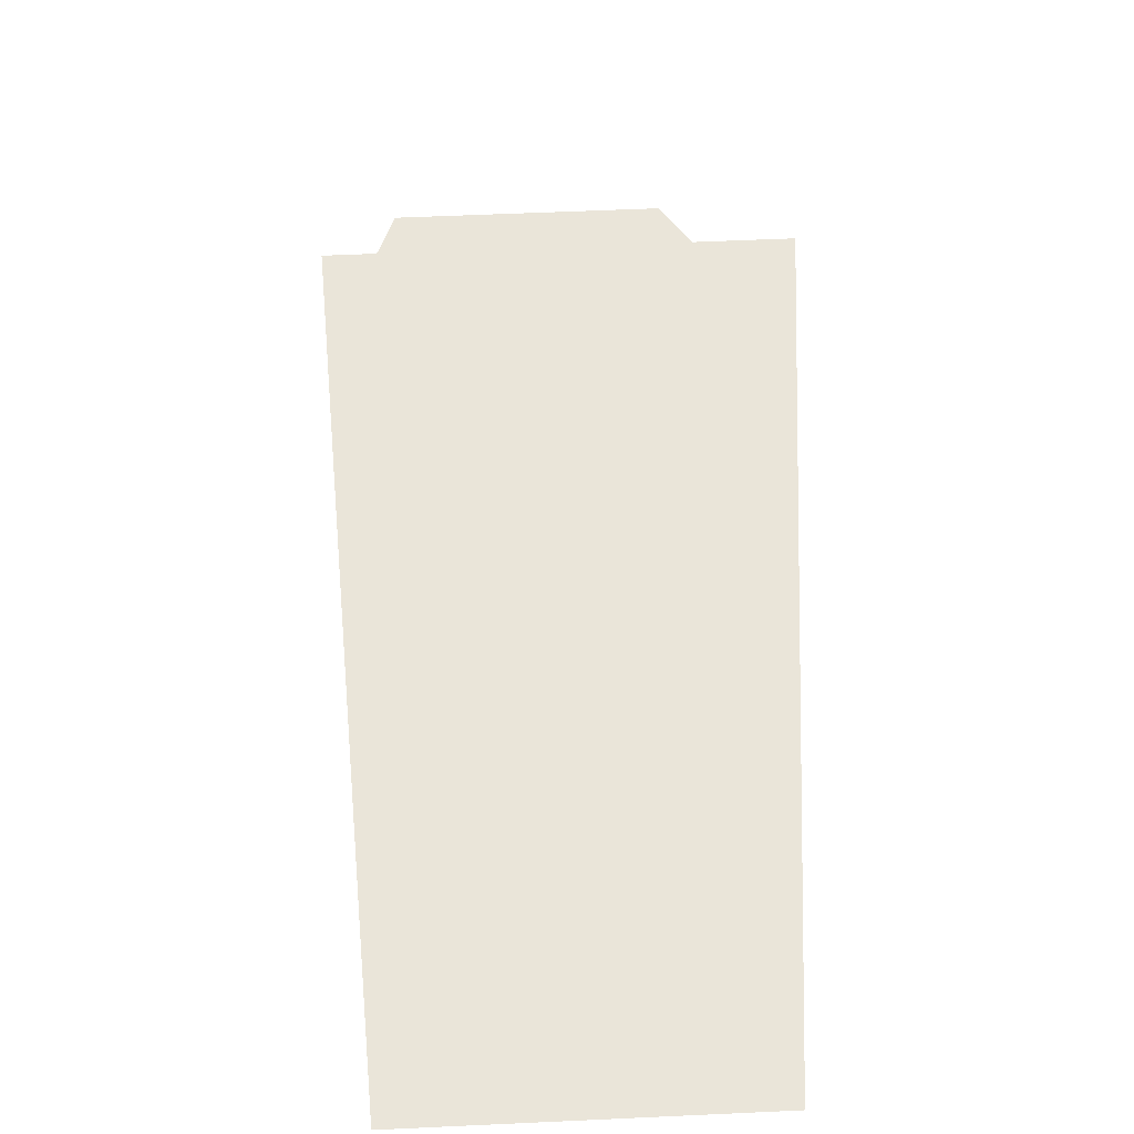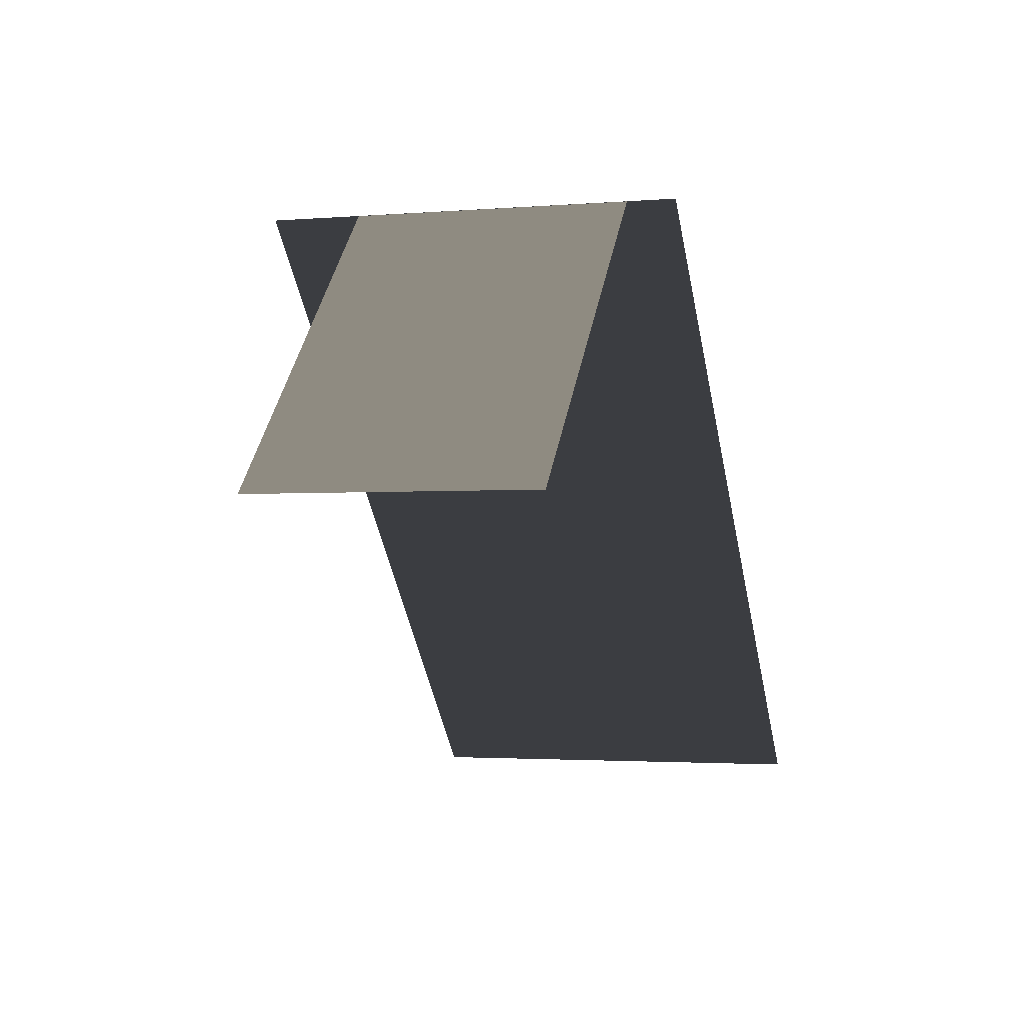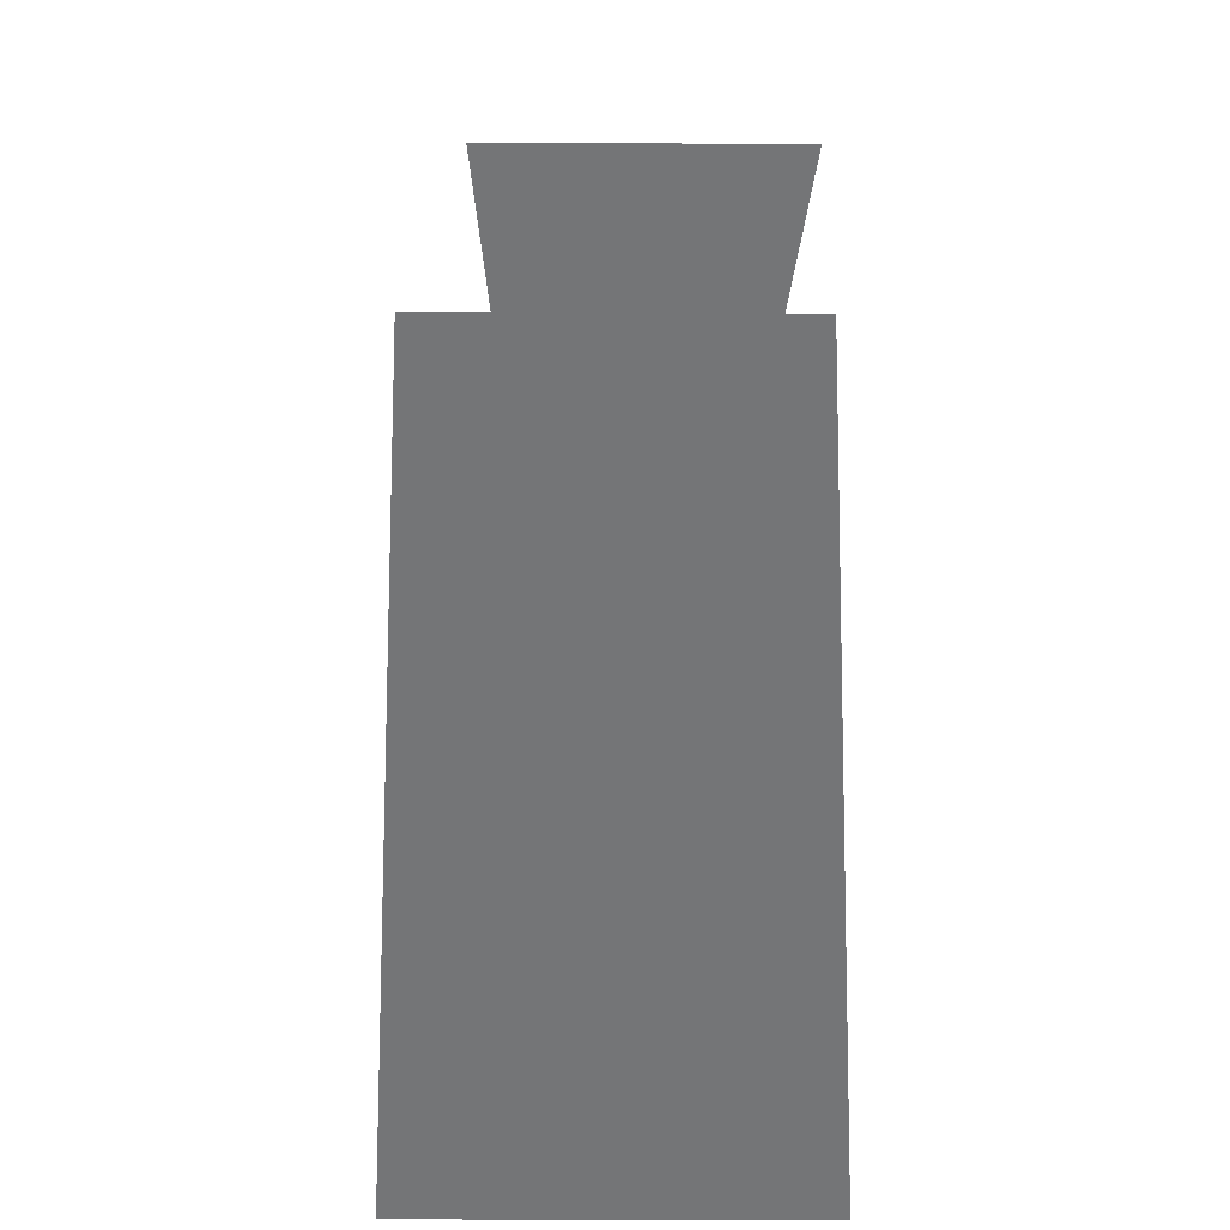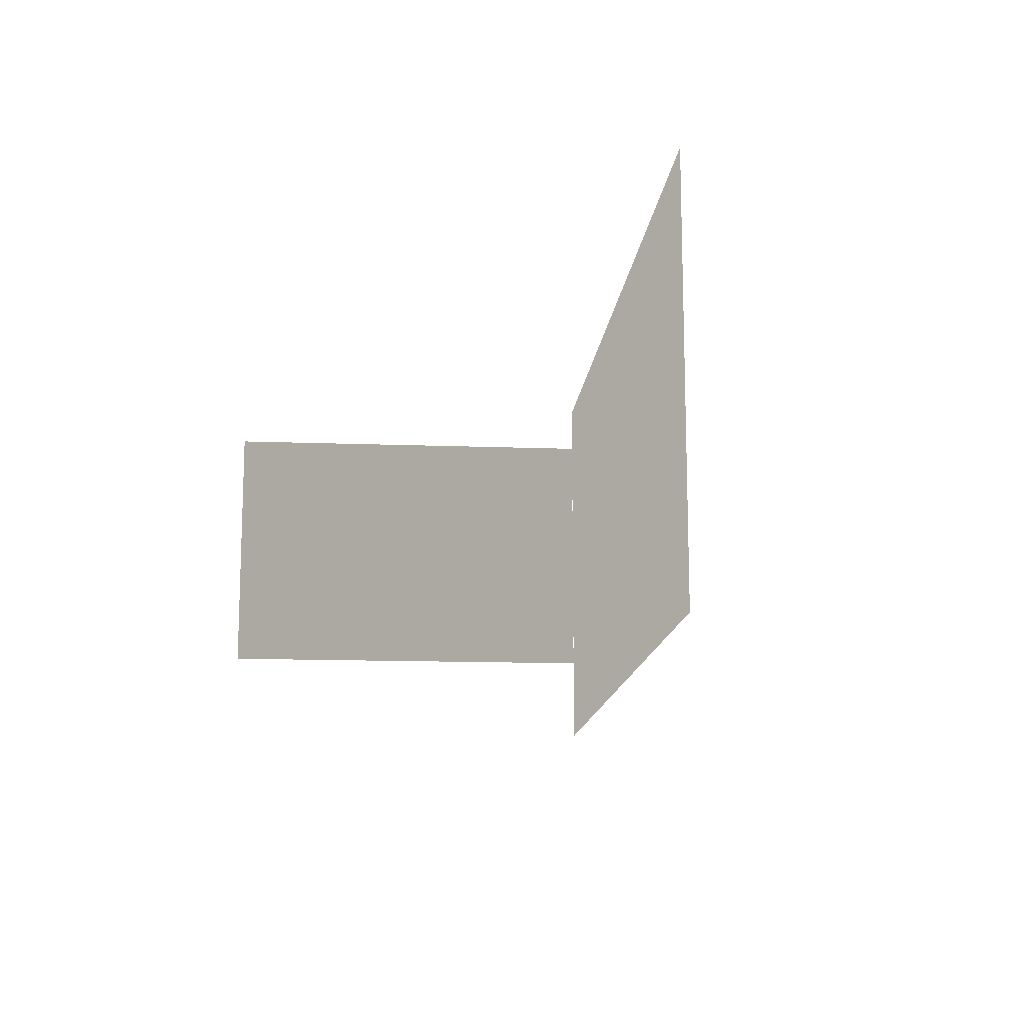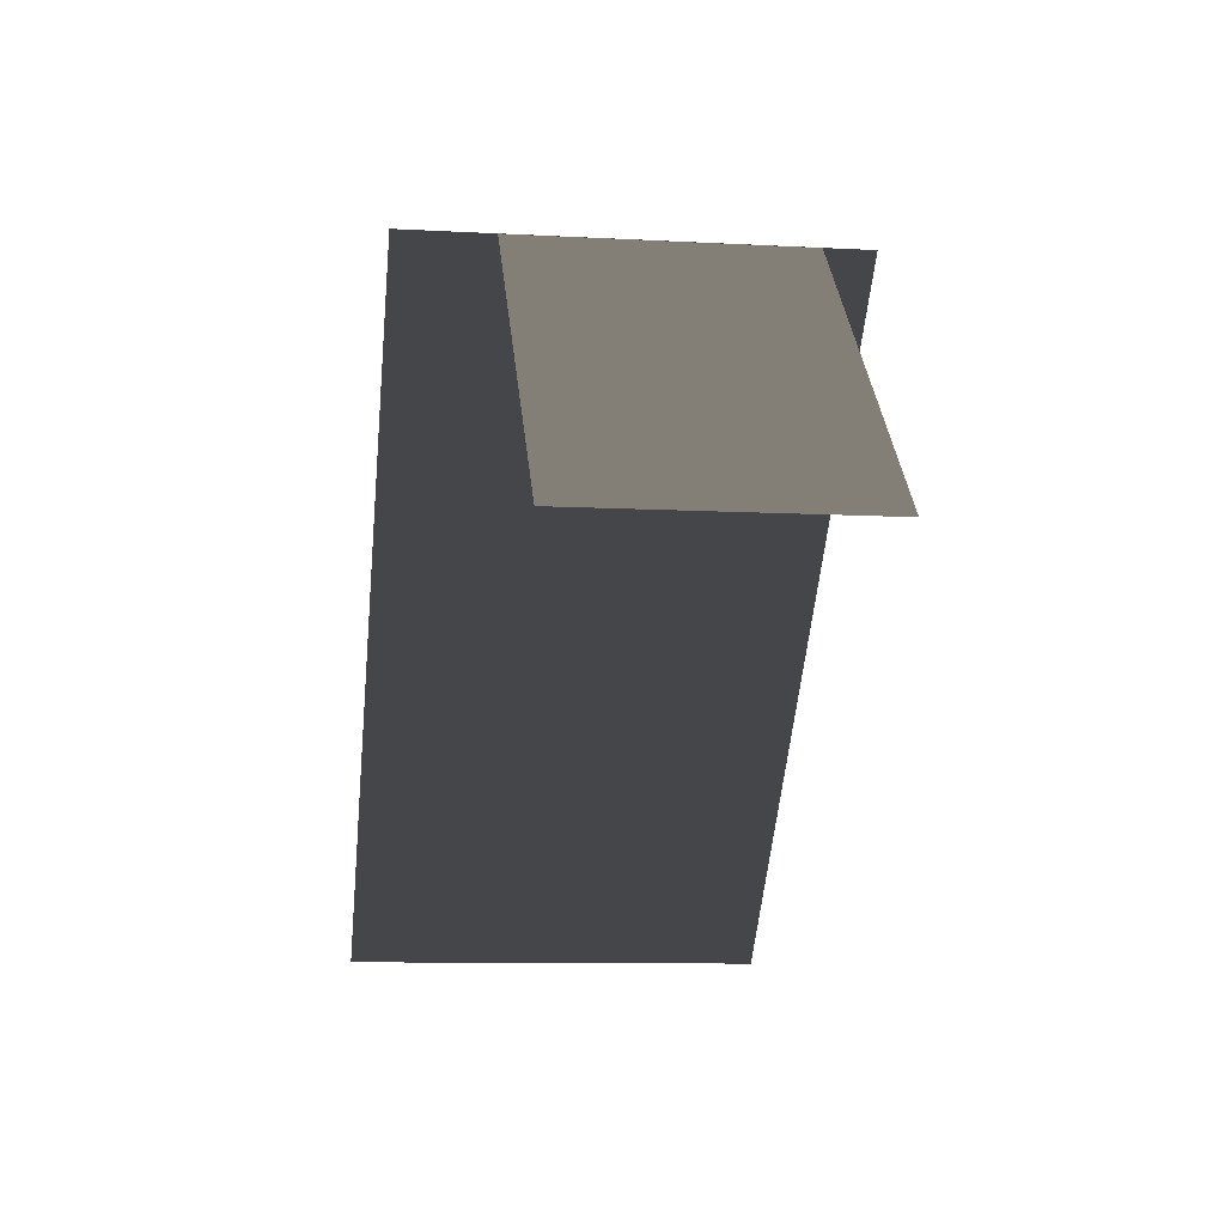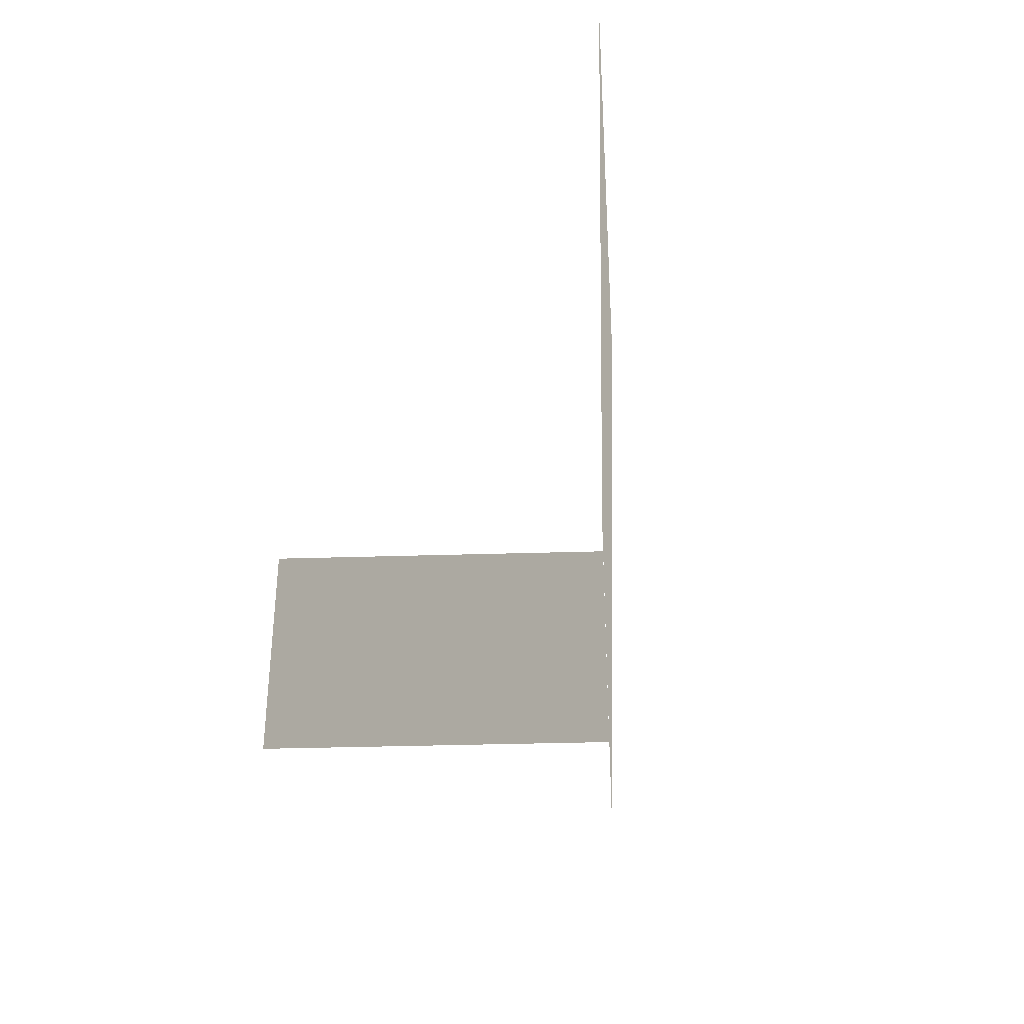
<metadata>
{"format":"obj","ext":"obj","renderer":"f3d","projection":"perspective","resolution":1024,"background":"white","views":[{"elev":57.9,"azim":-92.7,"up":"+Z"},{"elev":-2.3,"azim":106.5,"up":"+Z"},{"elev":-56.5,"azim":89.8,"up":"+Z"},{"elev":-13.5,"azim":-139.9,"up":"+Y"},{"elev":-9.5,"azim":82.0,"up":"+Z"},{"elev":-35.8,"azim":-132.7,"up":"+Y"}]}
</metadata>
<code>
g
v -0.3913 -6.45 6.841
v 13.29 -6.45 -6.841
v 13.29 6.45 -6.841
v -0.3913 6.45 6.841
f 1 2 3
f 1 3 4
g
v -27.76 -10.66 -20.52
v -0.3923 -10.66 6.848
v -0.3923 8.688 6.848
v -27.76 8.688 -20.52
f 5 6 7
f 5 7 8

</code>
